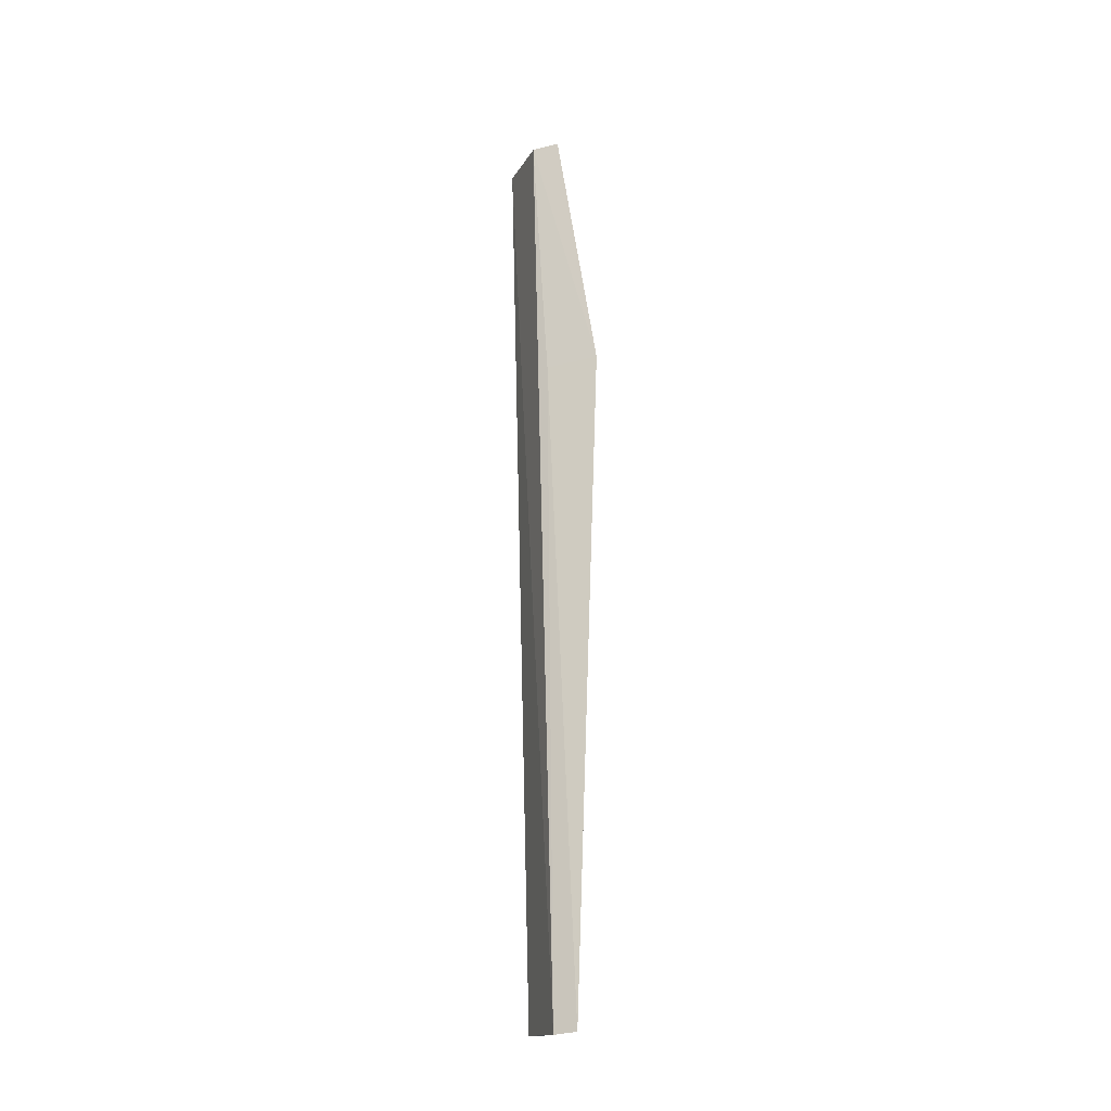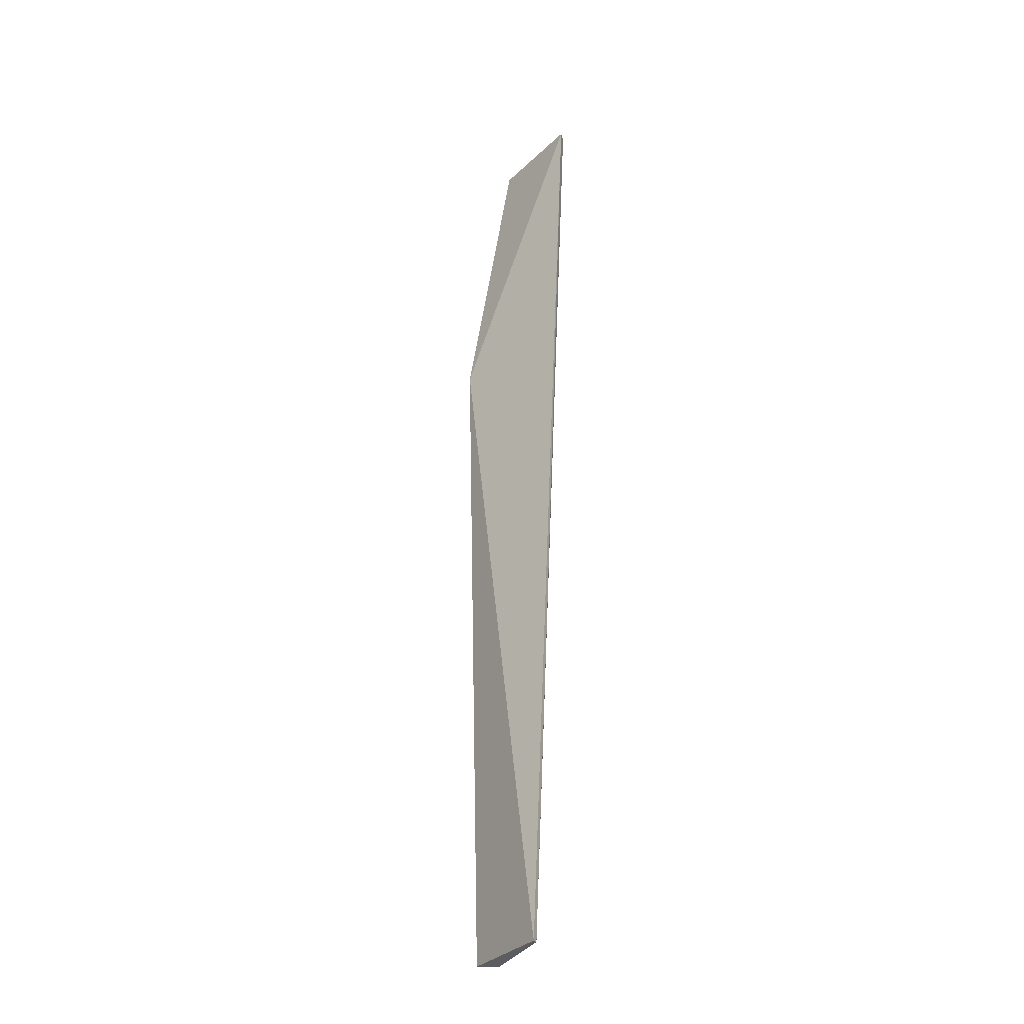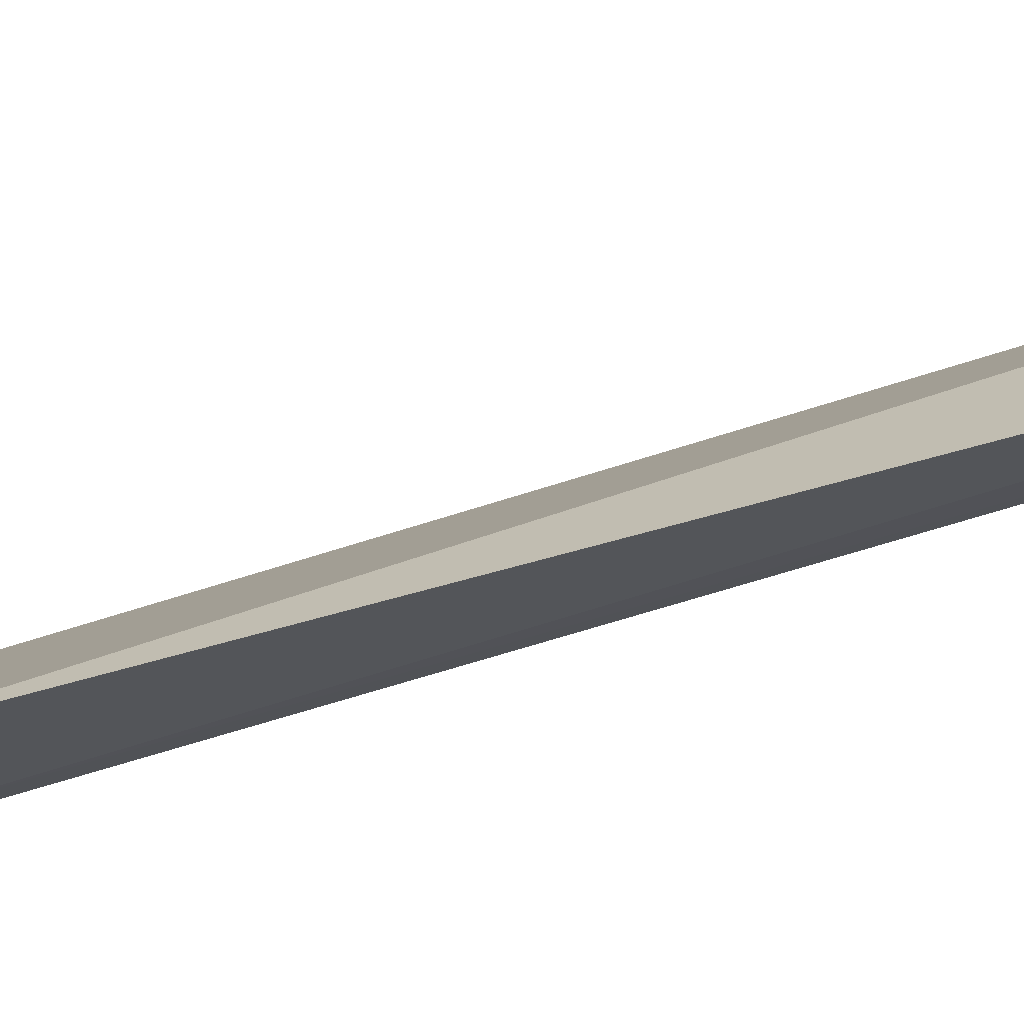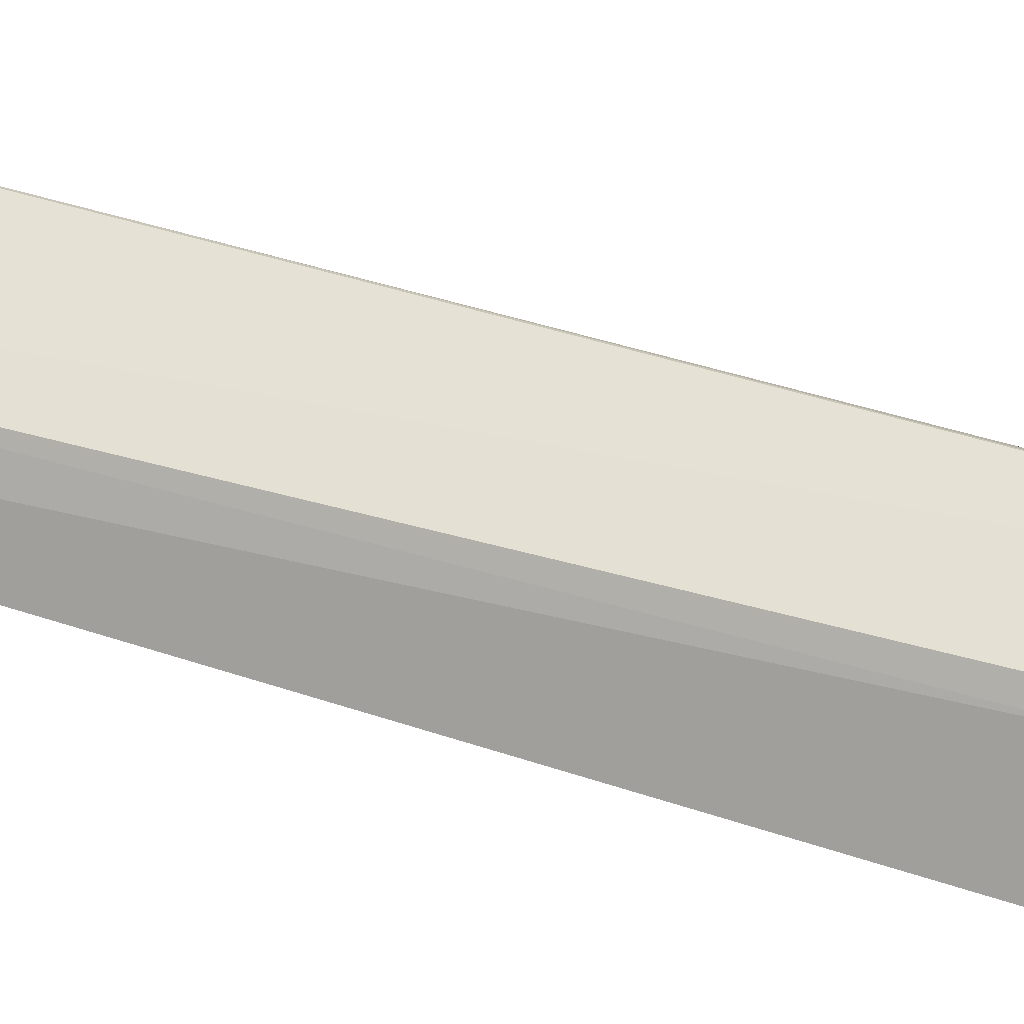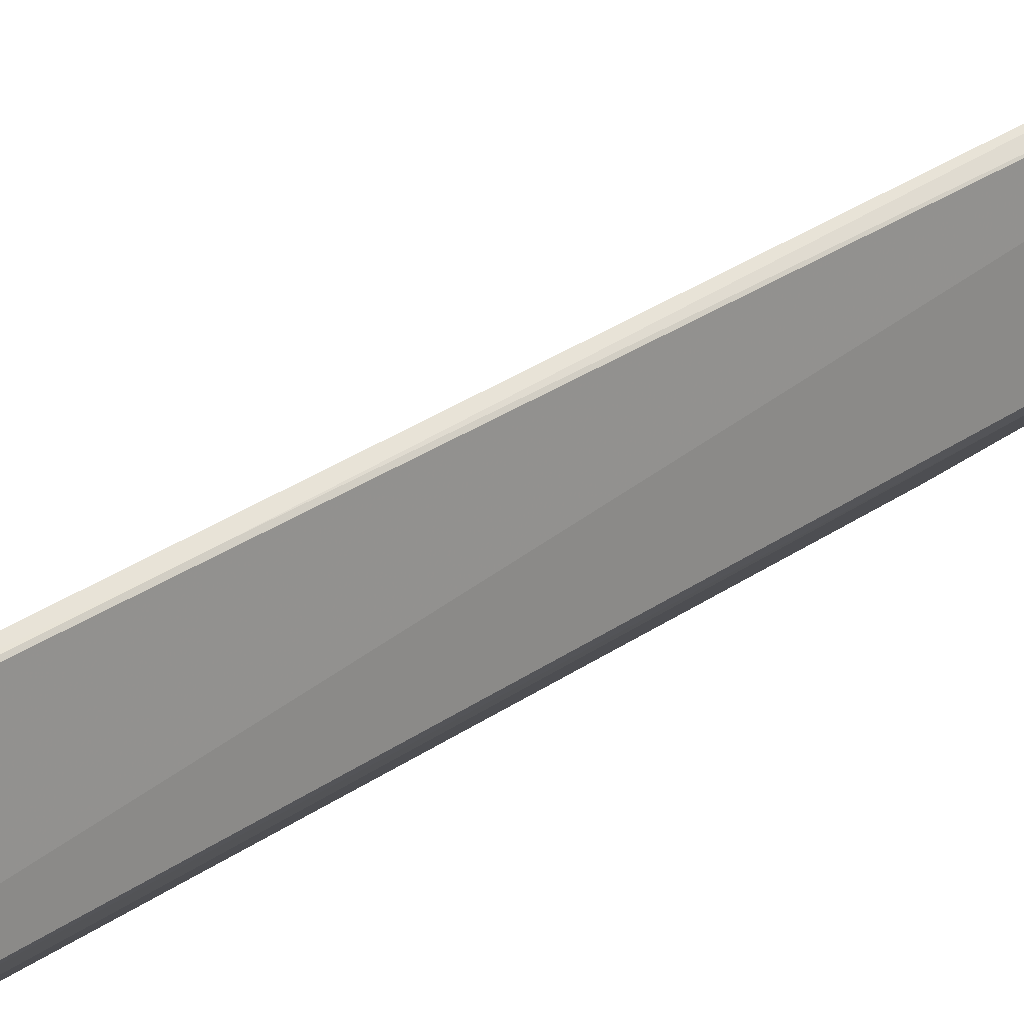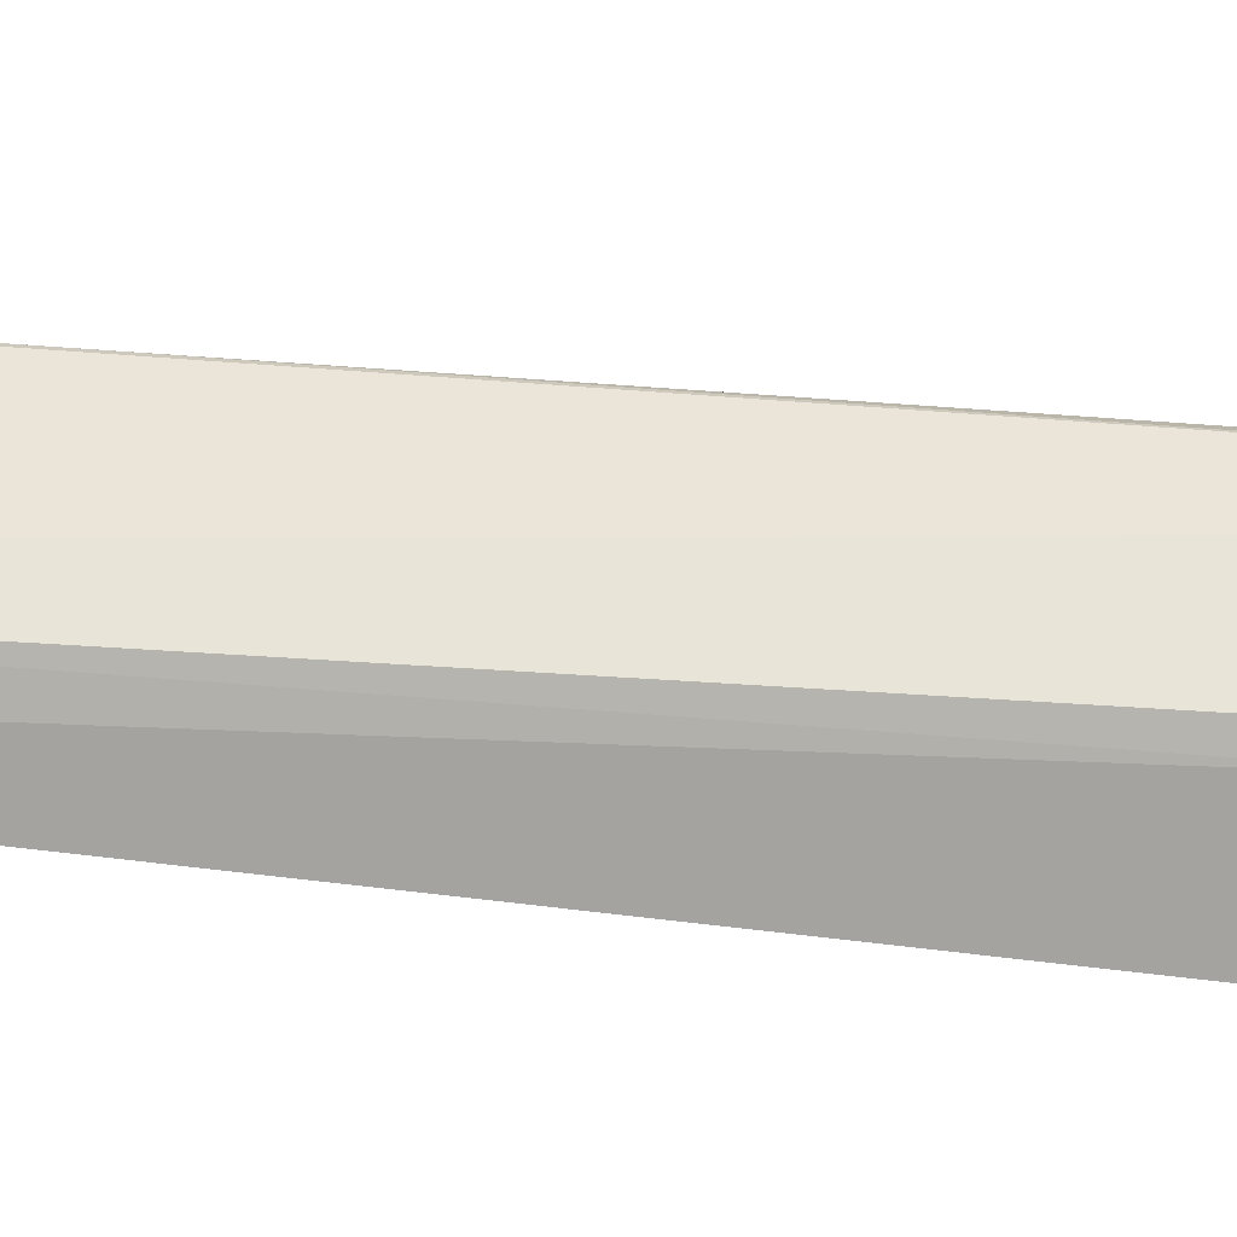
<metadata>
{"format":"obj","ext":"obj","renderer":"f3d","projection":"perspective","resolution":1024,"background":"white","views":[{"elev":-19.0,"azim":162.4,"up":"+Y"},{"elev":-29.4,"azim":-27.8,"up":"+Y"},{"elev":-64.5,"azim":-69.3,"up":"+Z"},{"elev":-37.8,"azim":62.4,"up":"+Z"},{"elev":21.7,"azim":43.6,"up":"+Z"},{"elev":-35.0,"azim":76.7,"up":"+Z"}]}
</metadata>
<code>
v 0.0226 -0.4008 -0.009928
v 0.02294 -0.402 -0.02782
v 0.02242 -0.189 0.008448
v 0.02092 -0.1891 0.01009
v 0.01123 -0.251 -0.02328
v 0.02228 -0.3243 -0.002897
v 0.01916 -0.4016 -0.03159
v 0.02149 -0.4009 -0.009095
v 0.02196 -0.1903 -0.008178
v 0.0206 -0.2517 -0.01565
v 0.017 -0.1899 -0.01206
f 1 2 3
f 6 1 3
f 6 3 4
f 8 4 5
f 8 6 4
f 8 1 6
f 8 5 7
f 8 7 2
f 8 2 1
f 9 3 2
f 10 7 5
f 10 5 9
f 10 9 2
f 10 2 7
f 11 9 5
f 11 5 4
f 11 4 3
f 11 3 9

</code>
